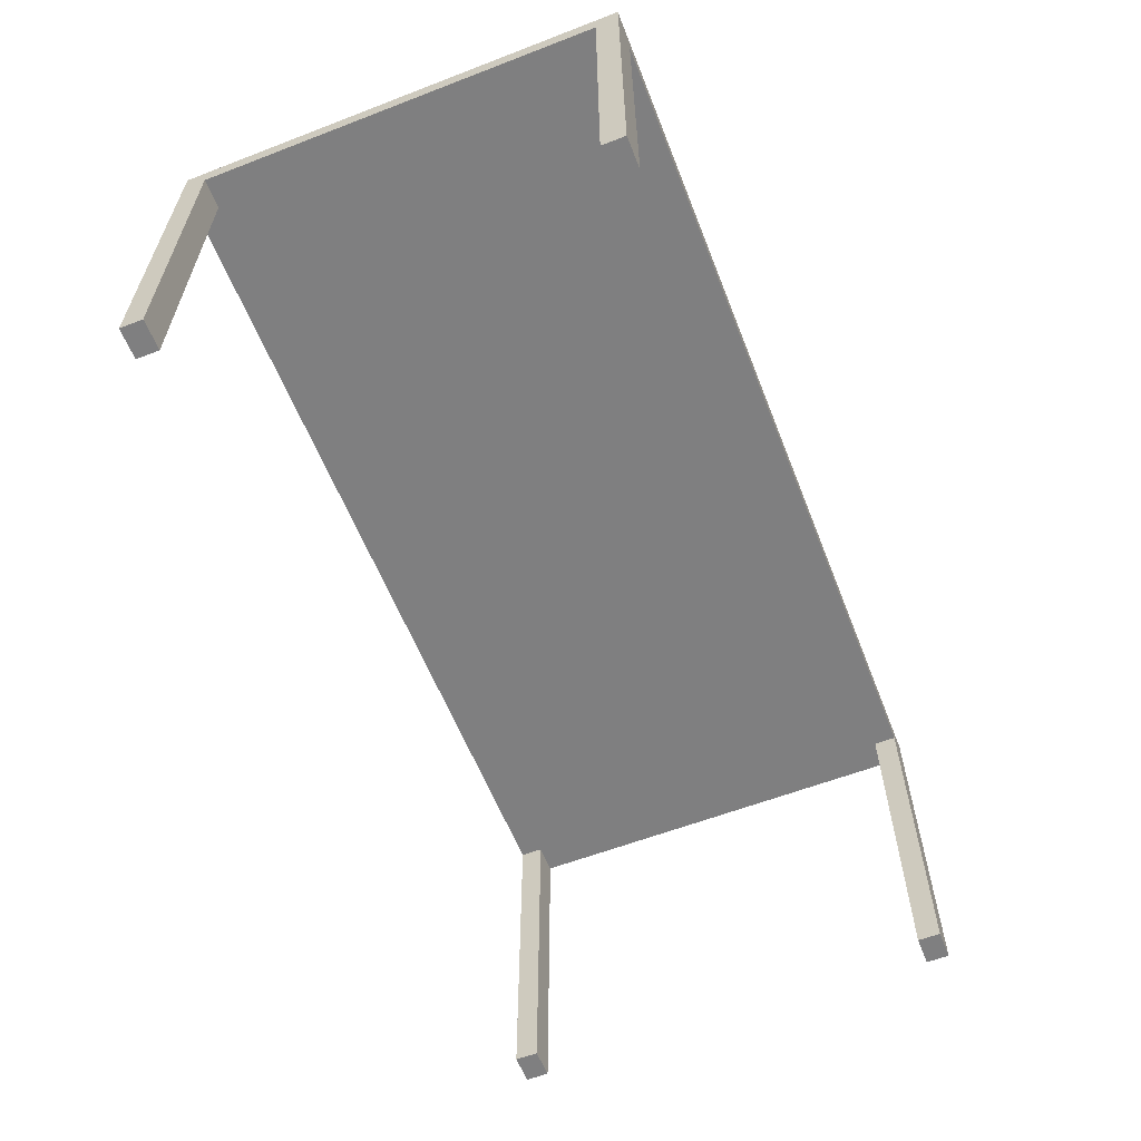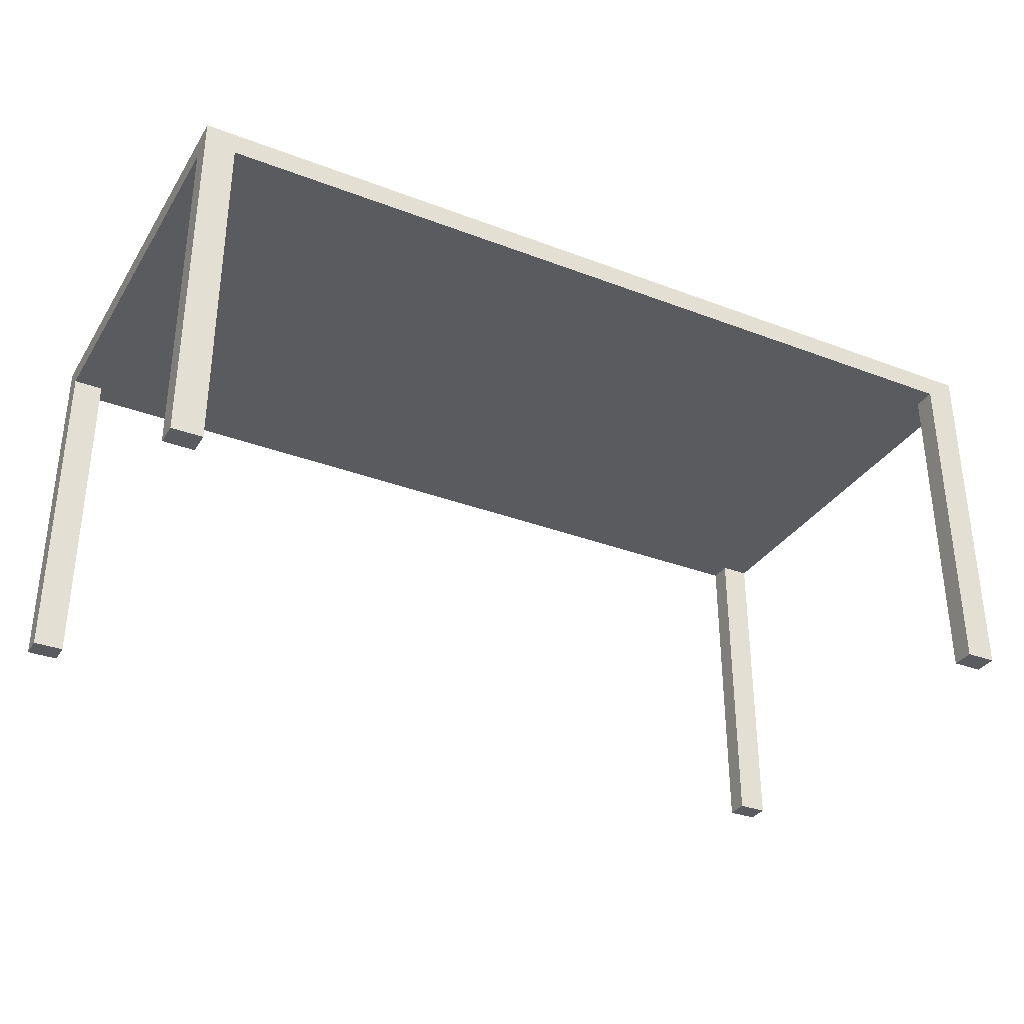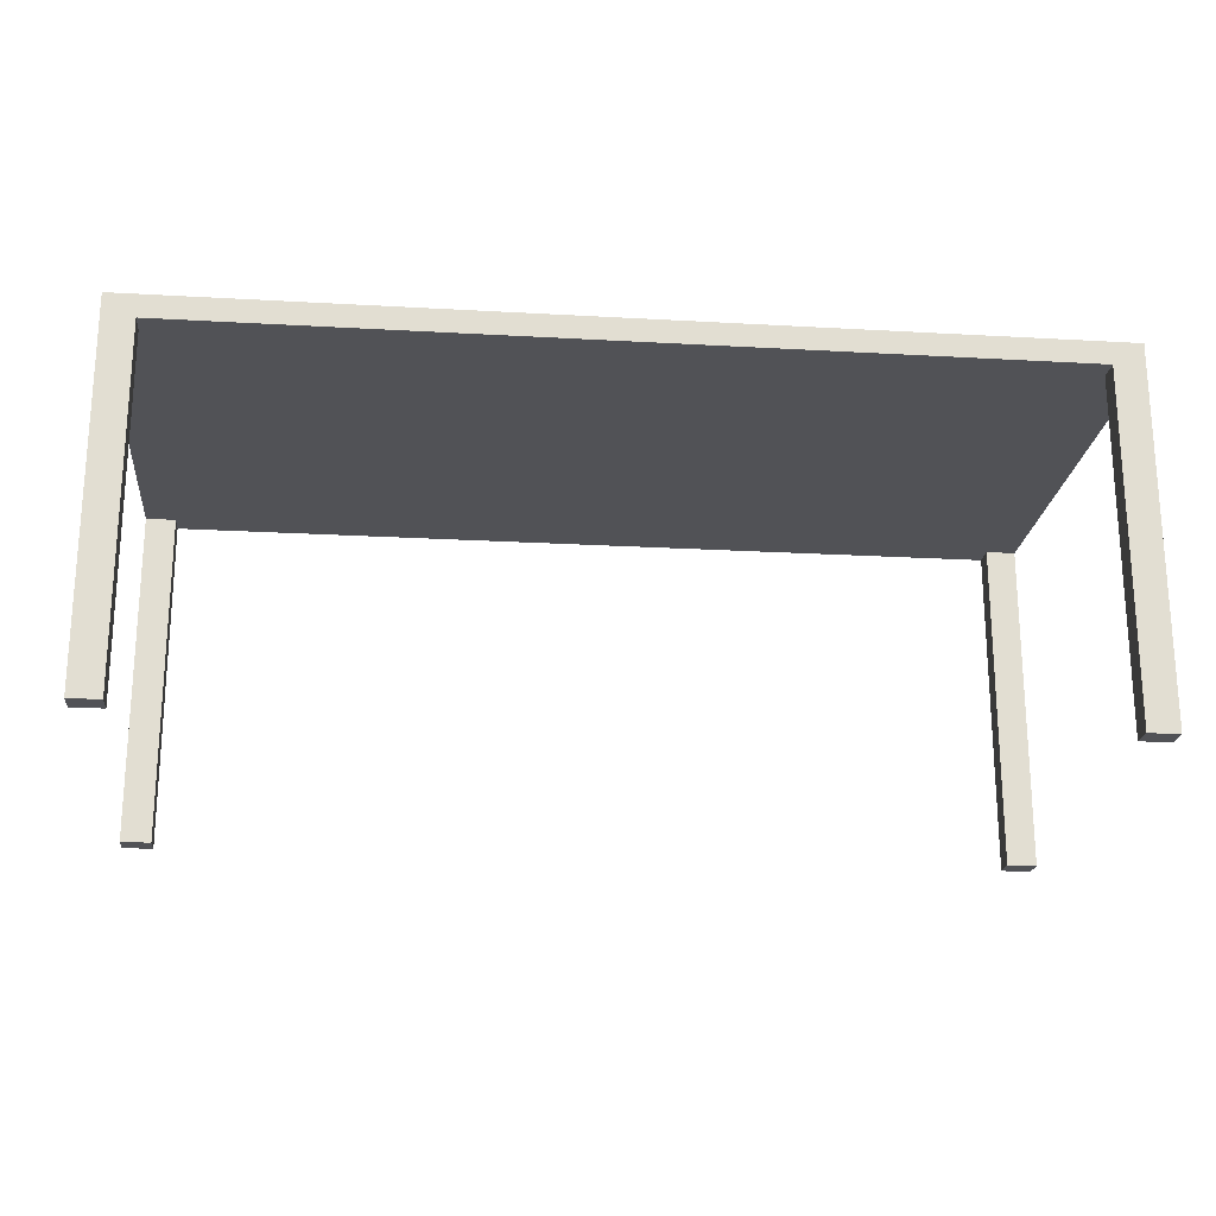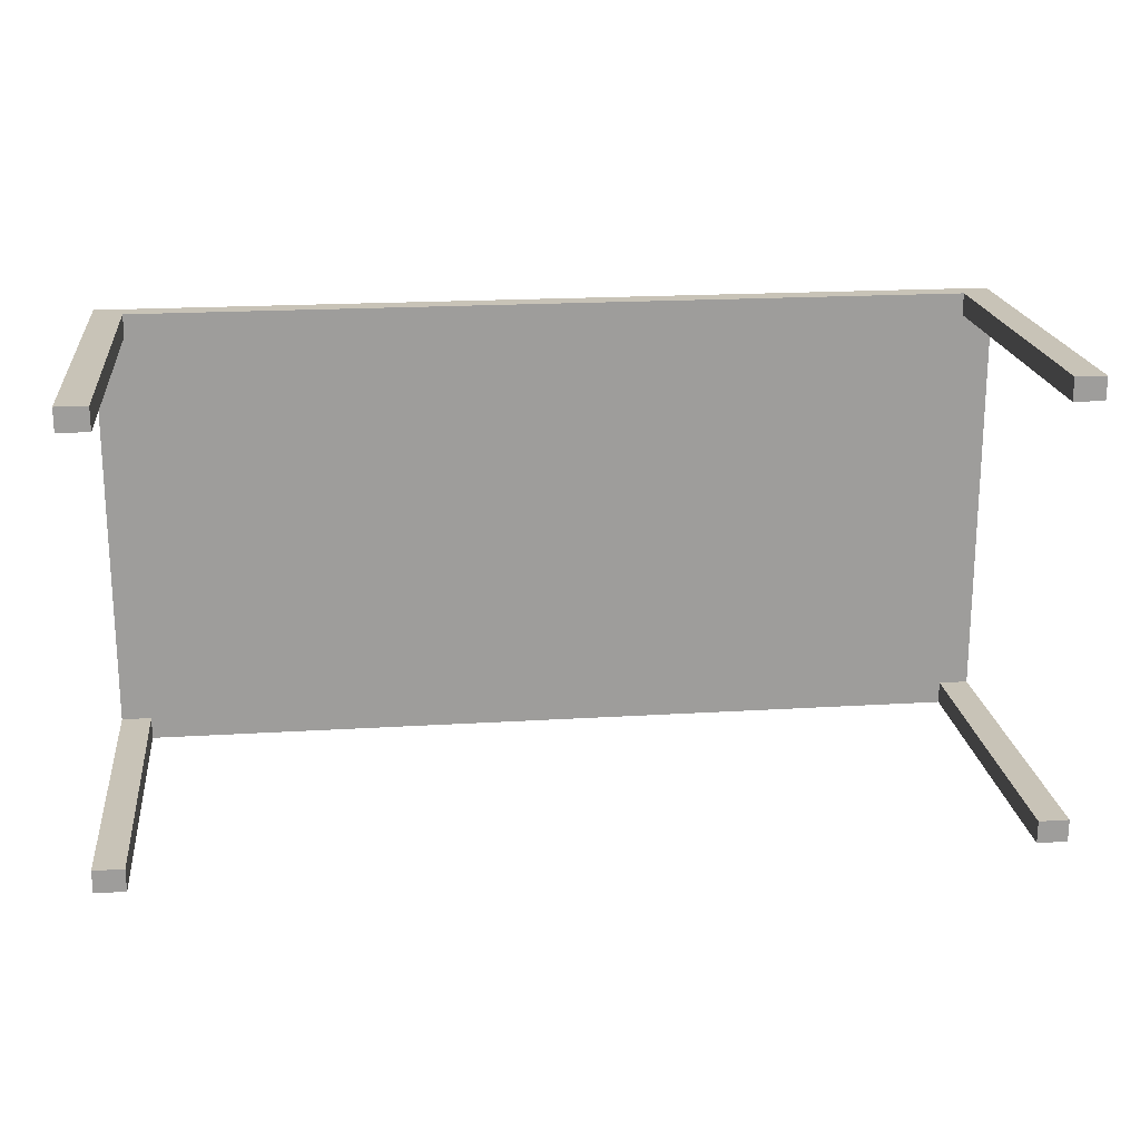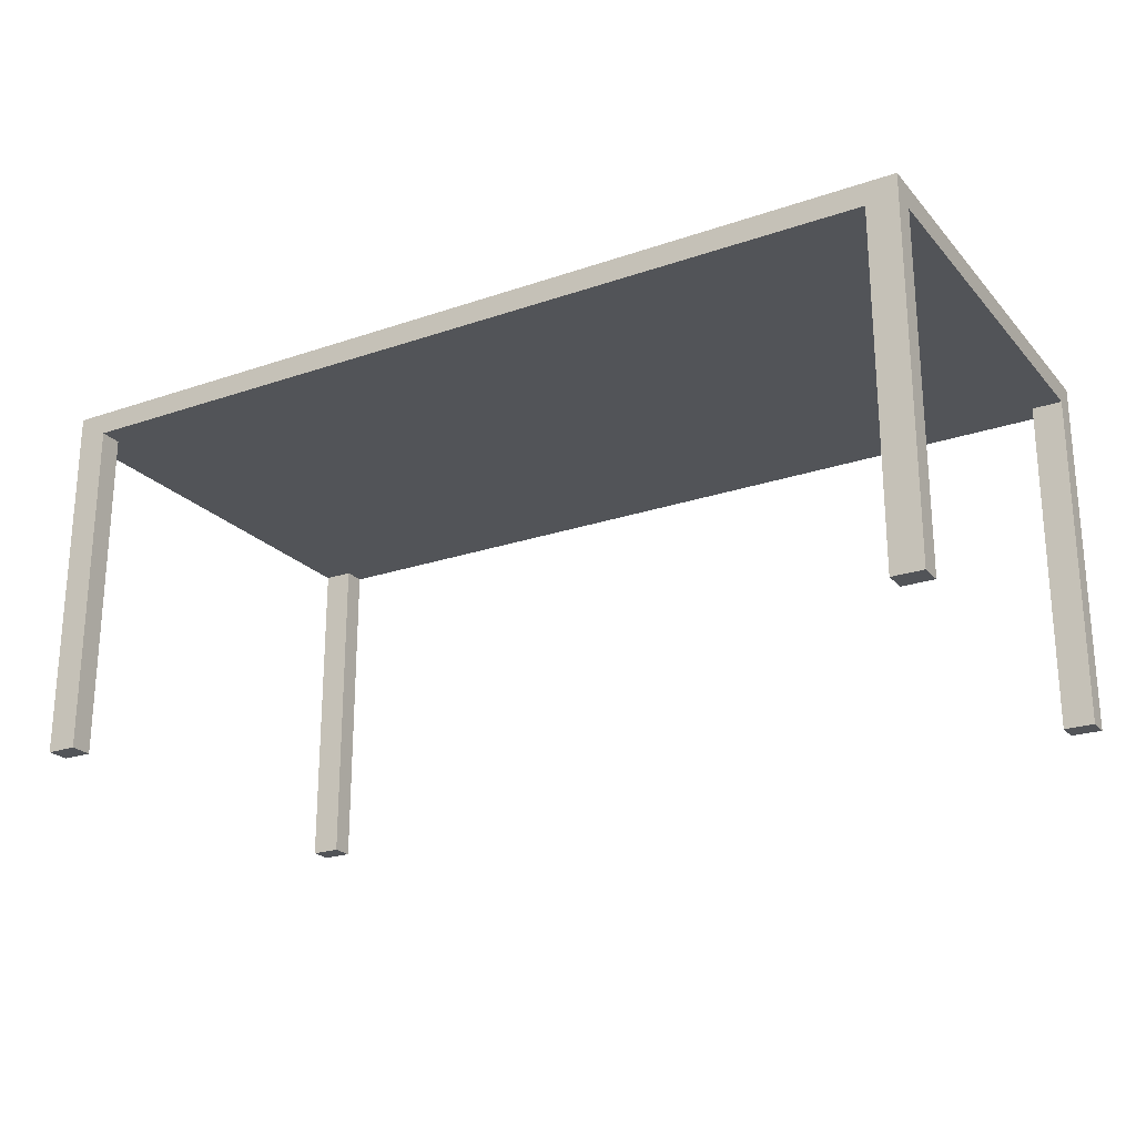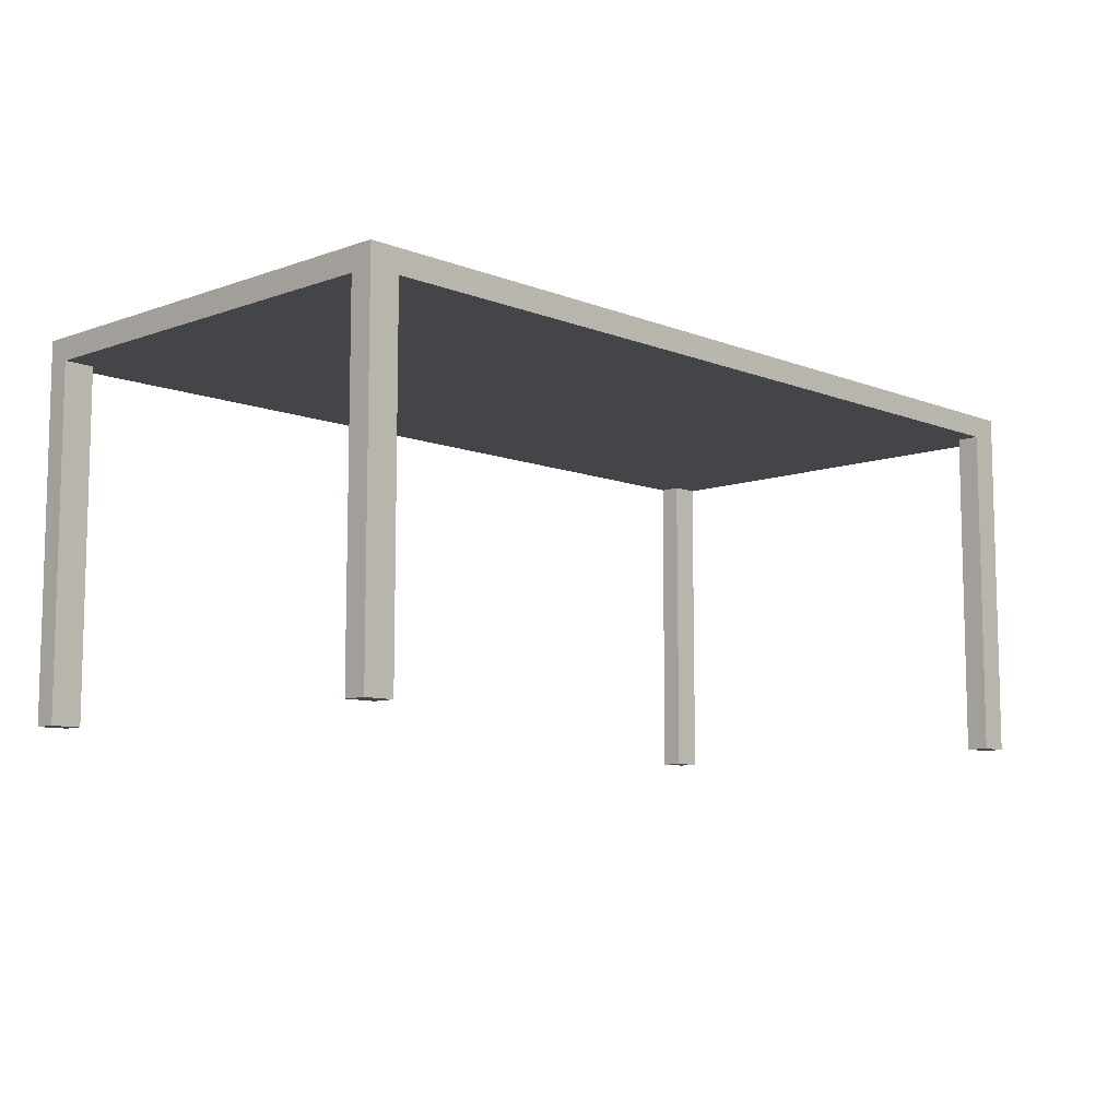
<metadata>
{"format":"obj","ext":"obj","renderer":"f3d","projection":"perspective","resolution":1024,"background":"white","views":[{"elev":-59.9,"azim":-68.5,"up":"+Y"},{"elev":-33.2,"azim":152.4,"up":"+Y"},{"elev":-21.2,"azim":-5.8,"up":"+Y"},{"elev":19.7,"azim":-6.5,"up":"+Z"},{"elev":-23.0,"azim":30.3,"up":"+Y"},{"elev":-8.8,"azim":133.7,"up":"+Y"}]}
</metadata>
<code>
o Cube_Cube.001
v -4 -0.1 2
v -4 0.1 2
v -4 -0.1 -2
v -4 0.1 -2
v 4 -0.1 2
v 4 0.1 2
v 4 -0.1 -2
v 4 0.1 -2
v 3.733 -0.1 -2
v -3.733 -0.1 -2
v -3.733 0.1 -2
v 3.733 0.1 -2
v -3.733 -0.1 2
v 3.733 -0.1 2
v 3.733 0.1 2
v -3.733 0.1 2
v -4 -0.1 -1.8
v -4 -0.1 1.8
v -4 0.1 1.8
v -4 0.1 -1.8
v 4 -0.1 1.8
v 4 -0.1 -1.8
v 4 0.1 -1.8
v 4 0.1 1.8
v 3.733 0.1 -1.8
v 3.733 0.1 1.8
v -3.733 0.1 -1.8
v -3.733 0.1 1.8
v -3.733 -0.1 -1.8
v -3.733 -0.1 1.8
v 3.733 -0.1 -1.8
v 3.733 -0.1 1.8
v -4 -3.1 1.8
v -4 -3.1 2
v -3.733 -3.1 -2
v -4 -3.1 -2
v 4 -3.1 -1.8
v 4 -3.1 -2
v 3.733 -3.1 2
v 4 -3.1 2
v 3.733 -3.1 -2
v -3.733 -3.1 2
v -3.733 -3.1 1.8
v 3.733 -3.1 1.8
v -4 -3.1 -1.8
v 4 -3.1 1.8
v -3.733 -3.1 -1.8
v 3.733 -3.1 -1.8
f 20 3 17
f 12 7 9
f 24 5 21
f 16 1 13
f 13 43 30
f 19 16 28
f 26 6 24
f 28 15 26
f 22 38 7
f 32 13 30
f 6 14 5
f 15 13 14
f 4 10 3
f 11 9 10
f 9 29 10
f 31 30 29
f 3 45 17
f 29 18 17
f 11 25 12
f 27 26 25
f 12 23 8
f 25 24 23
f 4 27 11
f 20 28 27
f 9 48 31
f 22 32 31
f 8 22 7
f 23 21 22
f 2 18 1
f 19 17 18
f 46 39 44
f 43 34 33
f 35 45 36
f 38 48 41
f 18 34 1
f 32 39 14
f 1 42 13
f 17 47 29
f 31 37 22
f 5 46 21
f 30 33 18
f 14 40 5
f 29 35 10
f 21 44 32
f 10 36 3
f 7 41 9
f 20 4 3
f 12 8 7
f 24 6 5
f 16 2 1
f 13 42 43
f 19 2 16
f 26 15 6
f 28 16 15
f 22 37 38
f 32 14 13
f 6 15 14
f 15 16 13
f 4 11 10
f 11 12 9
f 9 31 29
f 31 32 30
f 3 36 45
f 29 30 18
f 11 27 25
f 27 28 26
f 12 25 23
f 25 26 24
f 4 20 27
f 20 19 28
f 9 41 48
f 22 21 32
f 8 23 22
f 23 24 21
f 2 19 18
f 19 20 17
f 46 40 39
f 43 42 34
f 35 47 45
f 38 37 48
f 18 33 34
f 32 44 39
f 1 34 42
f 17 45 47
f 31 48 37
f 5 40 46
f 30 43 33
f 14 39 40
f 29 47 35
f 21 46 44
f 10 35 36
f 7 38 41

</code>
